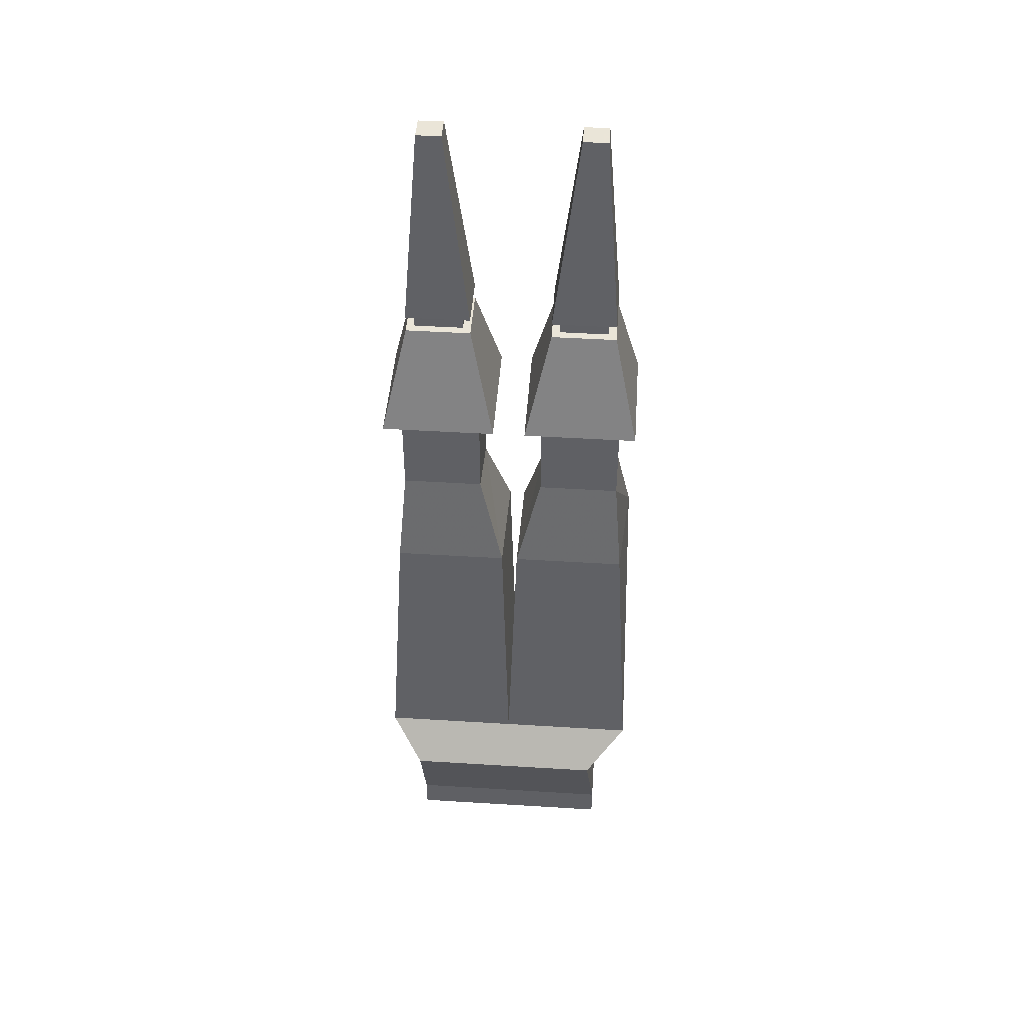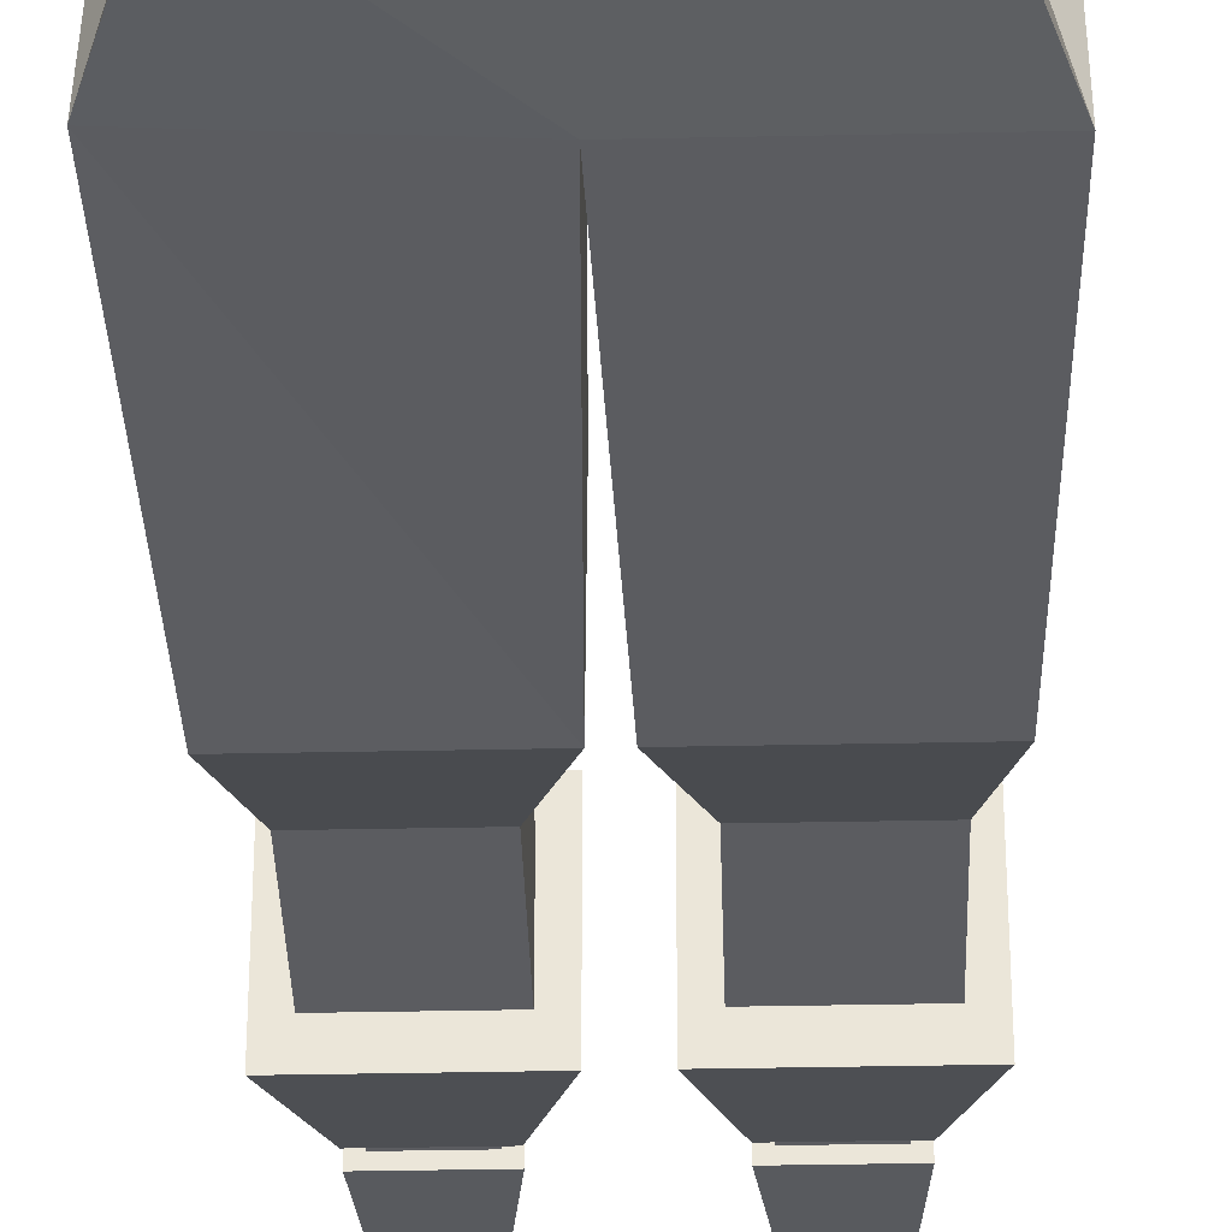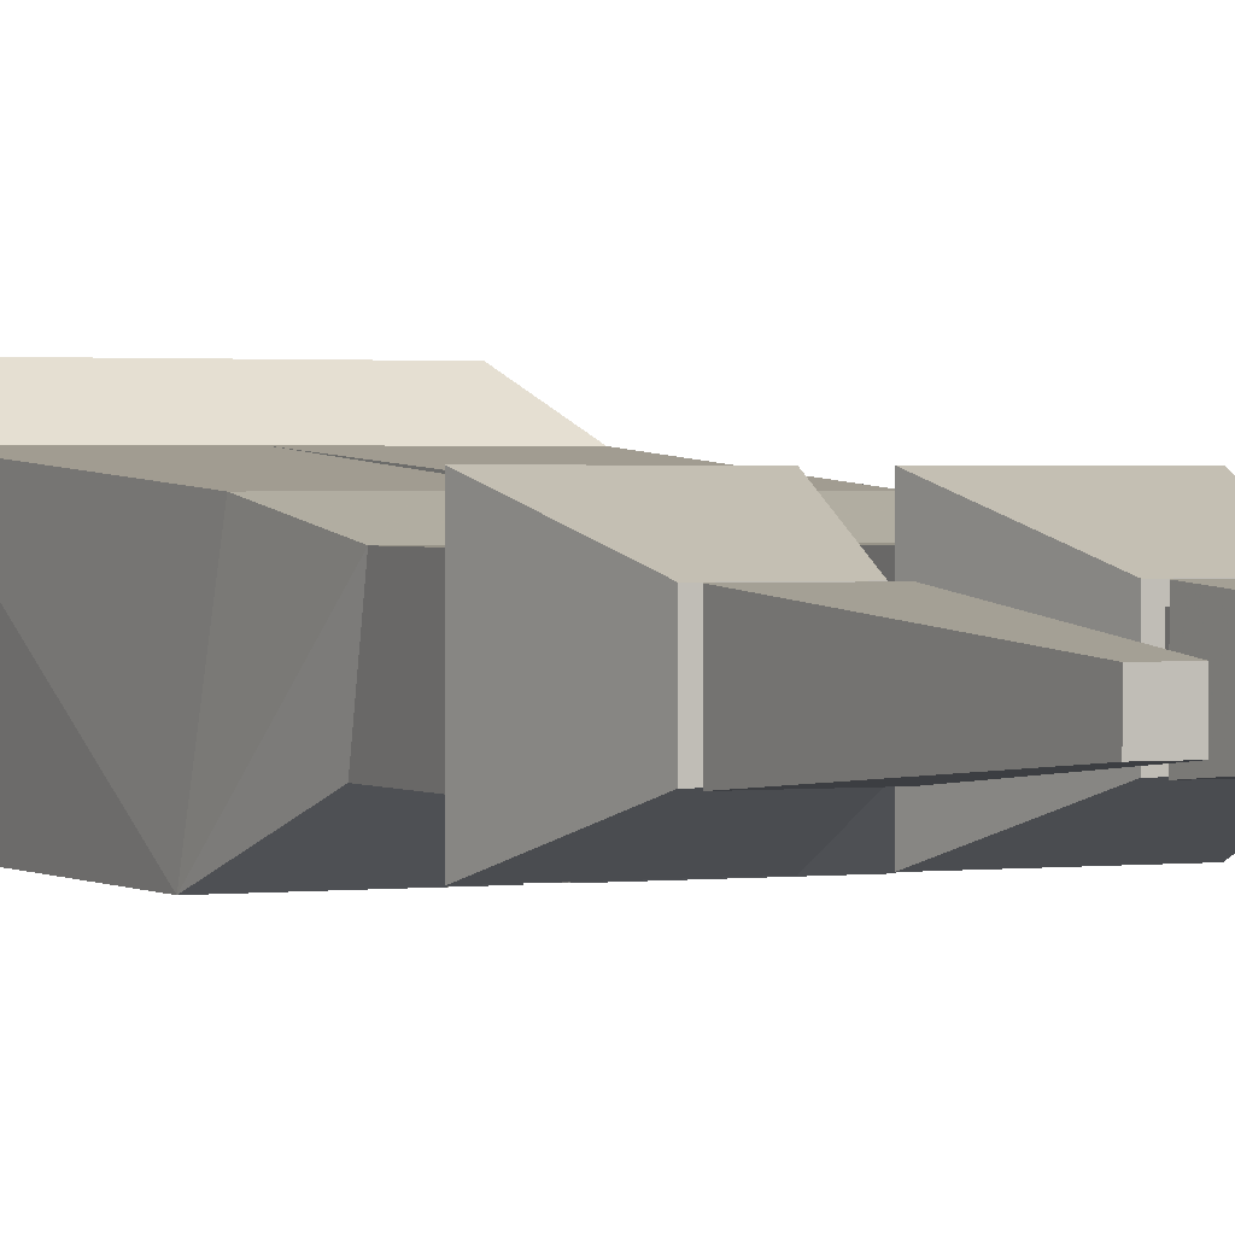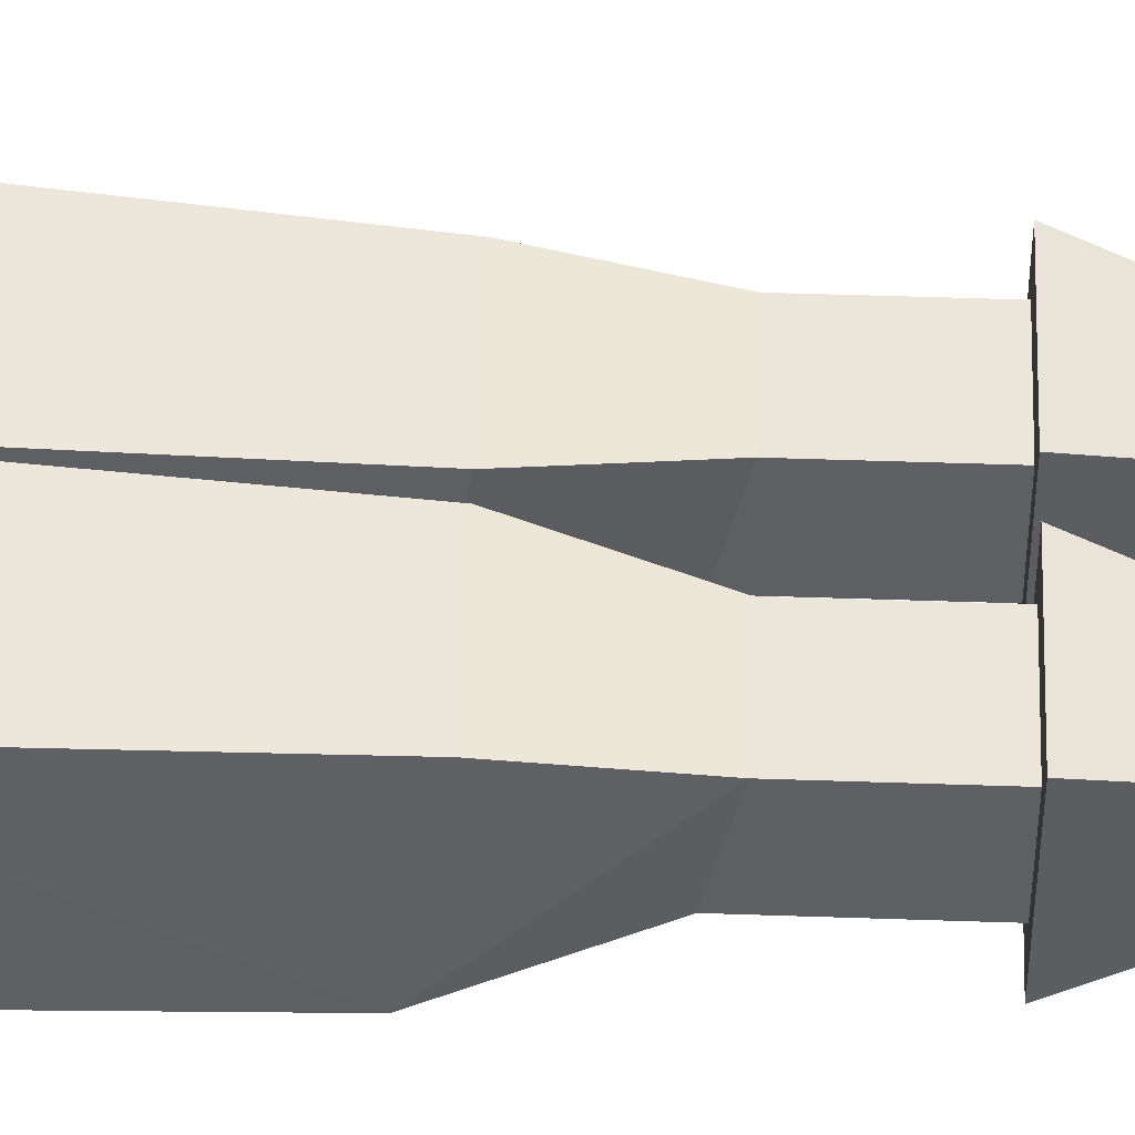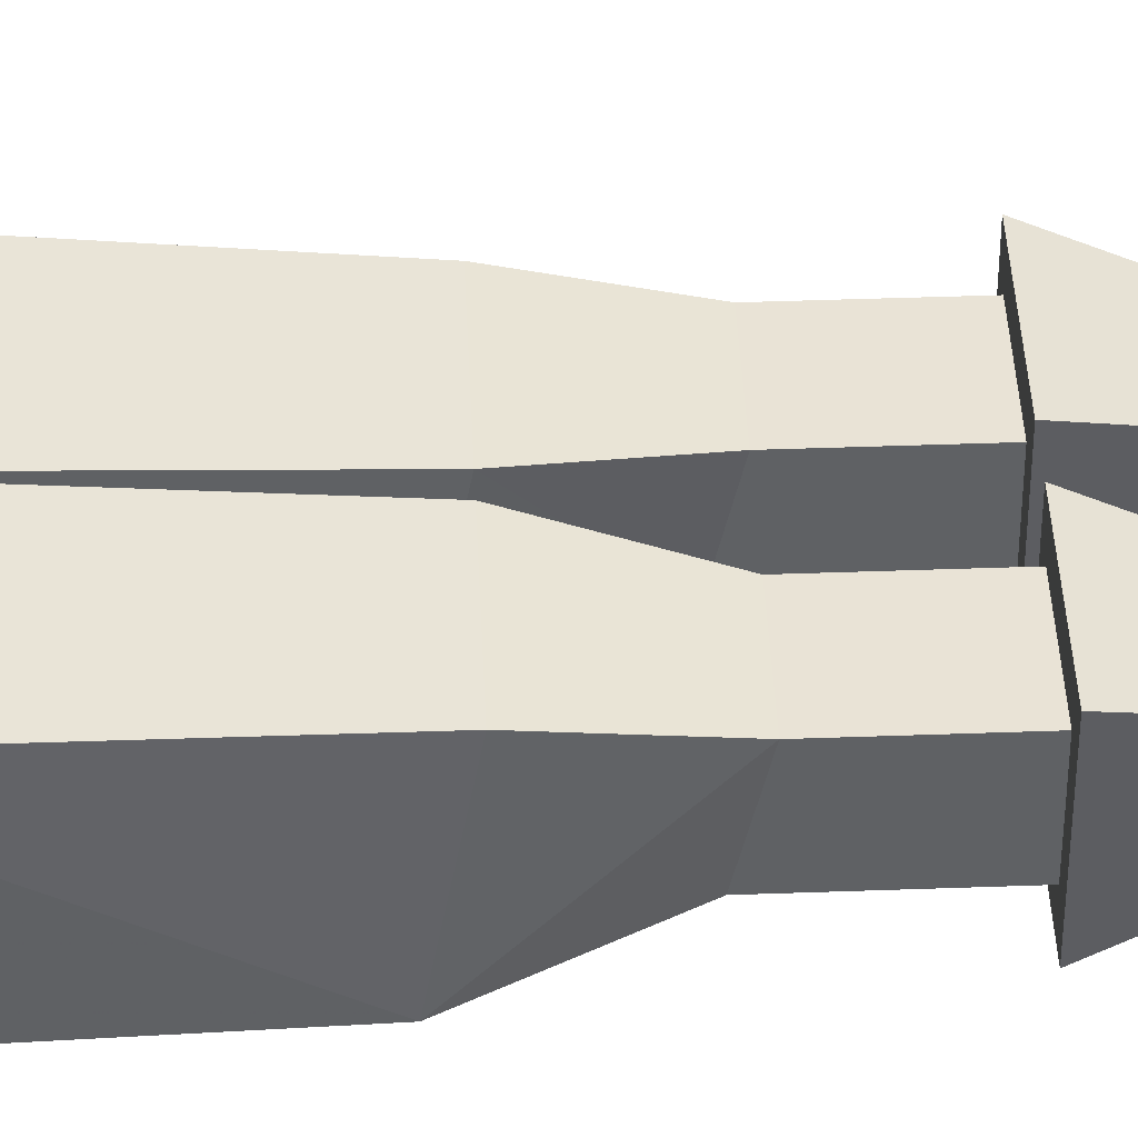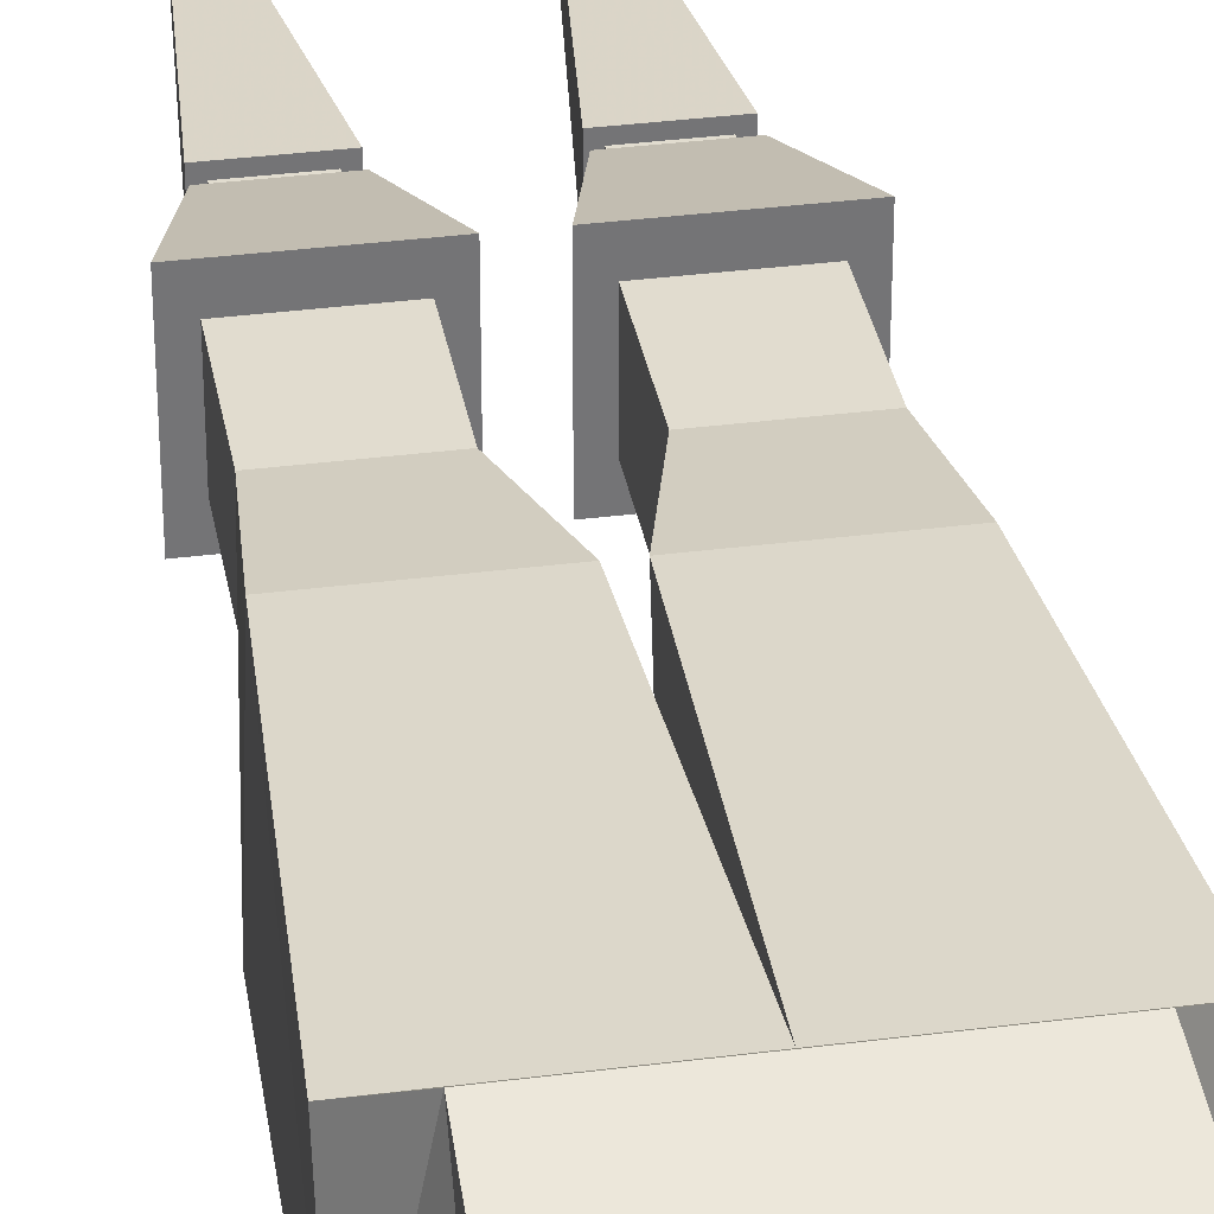
<metadata>
{"format":"obj","ext":"obj","renderer":"f3d","projection":"perspective","resolution":1024,"background":"white","views":[{"elev":45.5,"azim":4.1,"up":"+Y"},{"elev":-35.1,"azim":1.6,"up":"+Z"},{"elev":1.3,"azim":155.2,"up":"+Z"},{"elev":48.2,"azim":92.2,"up":"+Z"},{"elev":42.3,"azim":87.5,"up":"+Z"},{"elev":34.2,"azim":-9.9,"up":"+Z"}]}
</metadata>
<code>
v 0.1094 -0.3594 0.03906
v 0.03125 -0.3594 0.03906
v 0.007812 -0.4531 0.05469
v 0.1172 -0.4531 0.05469
v 0.125 -0.4766 -0.07031
v 0.1094 -0.375 -0.03125
v 0.1094 -0.2656 -0.03125
v 0.1094 -0.2656 0.03906
v 0.03125 -0.2656 0.03906
v 0.03125 -0.375 -0.03125
v 0.007812 -0.4766 -0.07031
v 0 -0.7578 -0.07031
v 0 -0.7188 0.07031
v 0.1328 -0.7188 0.07031
v 0.1328 -0.7578 -0.07031
v 0.03125 -0.2656 -0.03125
v 0.125 -0.2656 0.0625
v 0.125 -0.2656 -0.05469
v 0.1016 -0.1641 -0.02344
v 0.1016 -0.1641 0.03125
v 0.01562 -0.2656 0.0625
v 0.01562 -0.2656 -0.05469
v 0.03906 -0.1641 -0.02344
v 0.03906 -0.1641 0.03125
v 0.09375 -0.1641 0.02344
v 0.09375 -0.1641 -0.01562
v 0.09375 -0.1484 -0.01562
v 0.09375 -0.1484 0.02344
v 0.04688 -0.1641 0.02344
v 0.04688 -0.1484 0.02344
v 0.04688 -0.1641 -0.01562
v 0.04688 -0.1484 -0.01562
v 0.08594 0.04688 0.01562
v 0.0625 0.04688 0.01562
v 0.03906 -0.1484 0.03125
v 0.1016 -0.1484 0.03125
v 0.08594 0.04688 -0.007812
v 0.0625 0.04688 -0.007812
v 0.03906 -0.1484 -0.02344
v 0.1016 -0.1484 -0.02344
v 0.1016 -0.8906 -0.0625
v 0.1016 -0.8594 0.0625
v 0.1016 -0.8906 0.0625
v -0.1016 -0.8906 0.0625
v -0.1016 -0.8906 -0.0625
v -0.1016 -0.8594 -0.0625
v 0.1016 -0.8594 -0.0625
v 0.09375 -0.7578 0.1016
v -0.1016 -0.8594 0.0625
v -0.1016 -0.7578 0.1016
v -0.1328 -0.7578 -0.0625
v -0.1328 -0.7188 0.07031
v -0.1172 -0.4531 0.05469
v -0.125 -0.4766 -0.07031
v -0.007812 -0.4766 -0.07031
v -0.007812 -0.4531 0.05469
v -0.03125 -0.3594 0.03906
v -0.1094 -0.3594 0.03906
v -0.1094 -0.375 -0.03125
v -0.03125 -0.375 -0.03125
v -0.03125 -0.2656 -0.03125
v -0.03125 -0.2656 0.03906
v -0.1094 -0.2656 0.03906
v -0.1094 -0.2656 -0.03125
v -0.1016 -0.1641 0.03125
v -0.1016 -0.1641 -0.02344
v -0.125 -0.2656 -0.05469
v -0.125 -0.2656 0.0625
v -0.03906 -0.1641 0.03125
v -0.03906 -0.1641 -0.02344
v -0.01562 -0.2656 -0.05469
v -0.01562 -0.2656 0.0625
v -0.09375 -0.1484 0.02344
v -0.09375 -0.1484 -0.01562
v -0.09375 -0.1641 -0.01562
v -0.09375 -0.1641 0.02344
v -0.04688 -0.1484 0.02344
v -0.04688 -0.1641 0.02344
v -0.04688 -0.1484 -0.01562
v -0.04688 -0.1641 -0.01562
v -0.1016 -0.1484 0.03125
v -0.03906 -0.1484 0.03125
v -0.0625 0.04688 0.01562
v -0.08594 0.04688 0.01562
v -0.1016 -0.1484 -0.02344
v -0.03906 -0.1484 -0.02344
v -0.0625 0.04688 -0.007812
v -0.08594 0.04688 -0.007812
f 1 2 3
f 1 3 4
f 1 4 5
f 1 5 6
f 1 6 7
f 1 7 8
f 1 8 2
f 2 8 9
f 2 9 10
f 2 10 3
f 3 10 11
f 5 11 10
f 5 10 6
f 6 10 16
f 6 16 7
f 10 9 16
f 17 18 19
f 17 19 20
f 17 20 21
f 17 21 18
f 18 21 22
f 18 22 23
f 18 23 19
f 19 23 20
f 20 23 24
f 20 24 21
f 21 24 22
f 22 24 23
f 25 26 27
f 25 27 28
f 25 28 29
f 29 28 30
f 29 30 31
f 31 30 32
f 31 32 26
f 26 32 27
f 33 34 35
f 33 35 36
f 33 36 37
f 33 37 34
f 34 37 38
f 34 38 39
f 34 39 35
f 35 39 36
f 36 39 40
f 36 40 37
f 37 40 38
f 38 40 39
f 56 57 58
f 56 58 53
f 53 58 54
f 54 58 59
f 54 59 60
f 54 60 55
f 55 60 56
f 56 60 57
f 57 60 61
f 57 61 62
f 57 62 58
f 58 62 63
f 58 63 59
f 59 63 64
f 59 64 60
f 60 64 61
f 65 66 67
f 65 67 68
f 65 68 69
f 65 69 66
f 66 69 70
f 66 70 71
f 66 71 67
f 67 71 68
f 68 71 72
f 68 72 69
f 69 72 70
f 70 72 71
f 73 74 75
f 73 75 76
f 73 76 77
f 77 76 78
f 77 78 79
f 79 78 80
f 79 80 74
f 74 80 75
f 81 82 83
f 81 83 84
f 81 84 85
f 81 85 82
f 82 85 86
f 82 86 87
f 82 87 83
f 83 87 84
f 84 87 88
f 84 88 85
f 85 88 86
f 86 88 87
f 3 11 12
f 3 12 13
f 3 13 14
f 3 14 4
f 4 14 5
f 5 14 15
f 5 15 12
f 5 12 11
f 42 47 48
f 42 48 49
f 46 49 50
f 46 50 51
f 46 51 12
f 46 12 47
f 47 12 15
f 47 15 48
f 48 15 14
f 48 14 13
f 48 13 50
f 48 50 49
f 13 52 50
f 50 52 51
f 51 52 53
f 51 53 54
f 51 54 55
f 51 55 12
f 12 55 13
f 13 55 56
f 13 56 53
f 13 53 52
f 41 42 43
f 41 43 44
f 41 44 45
f 41 45 46
f 41 46 47
f 41 47 42
f 42 49 43
f 43 49 44
f 44 49 45
f 45 49 46

</code>
